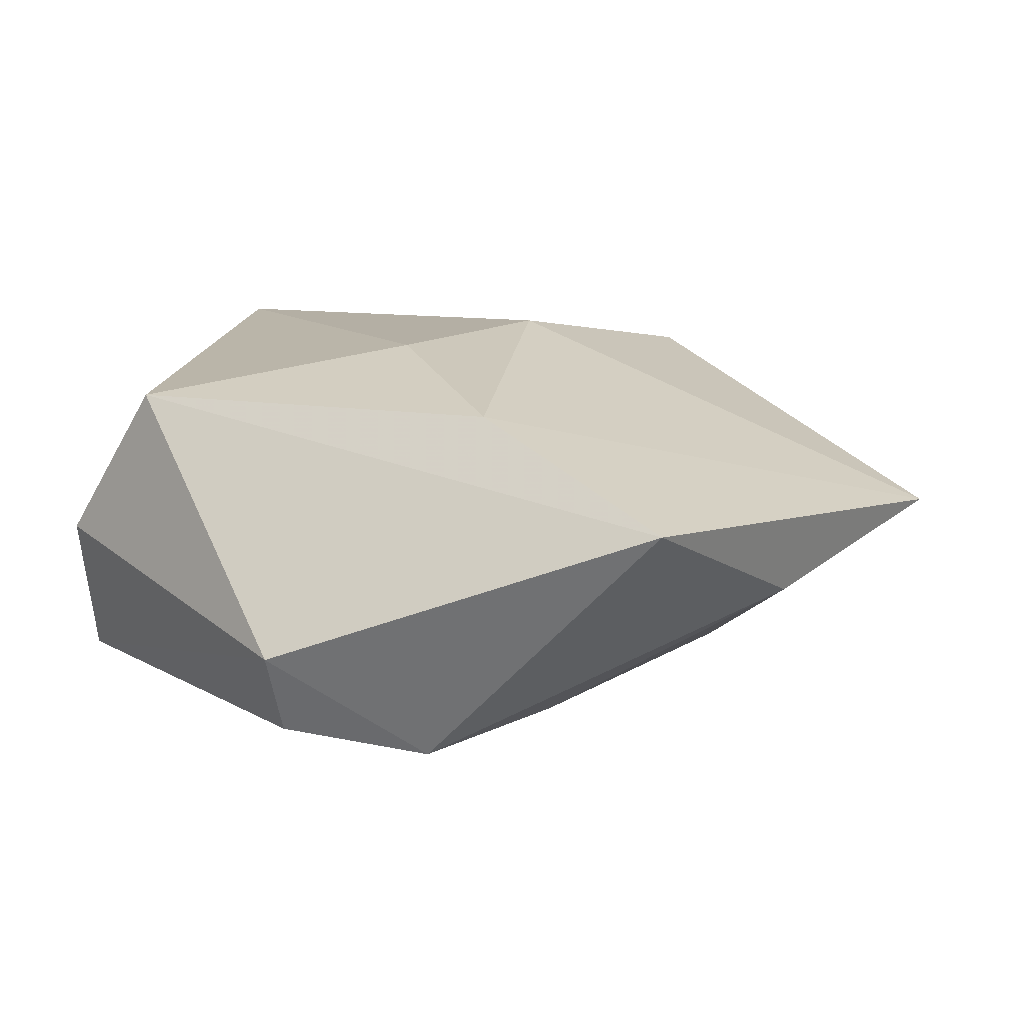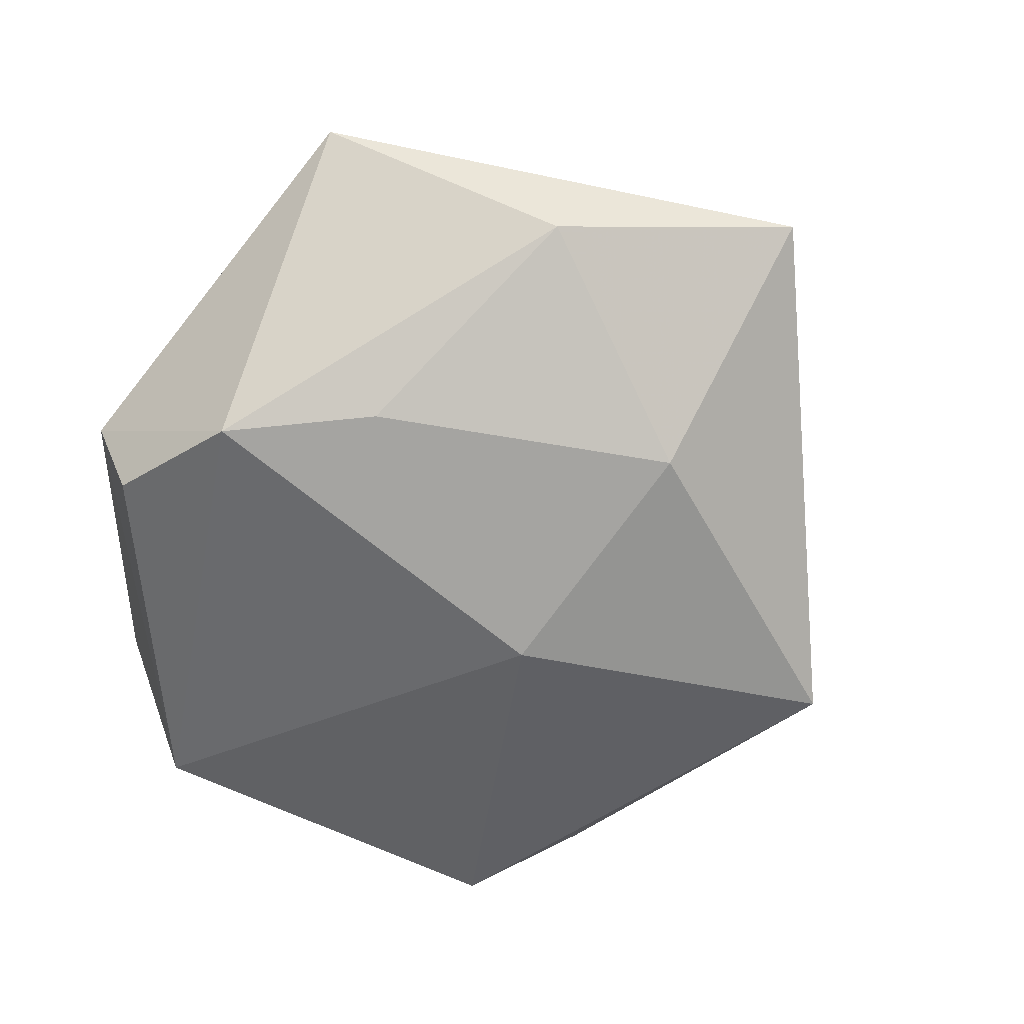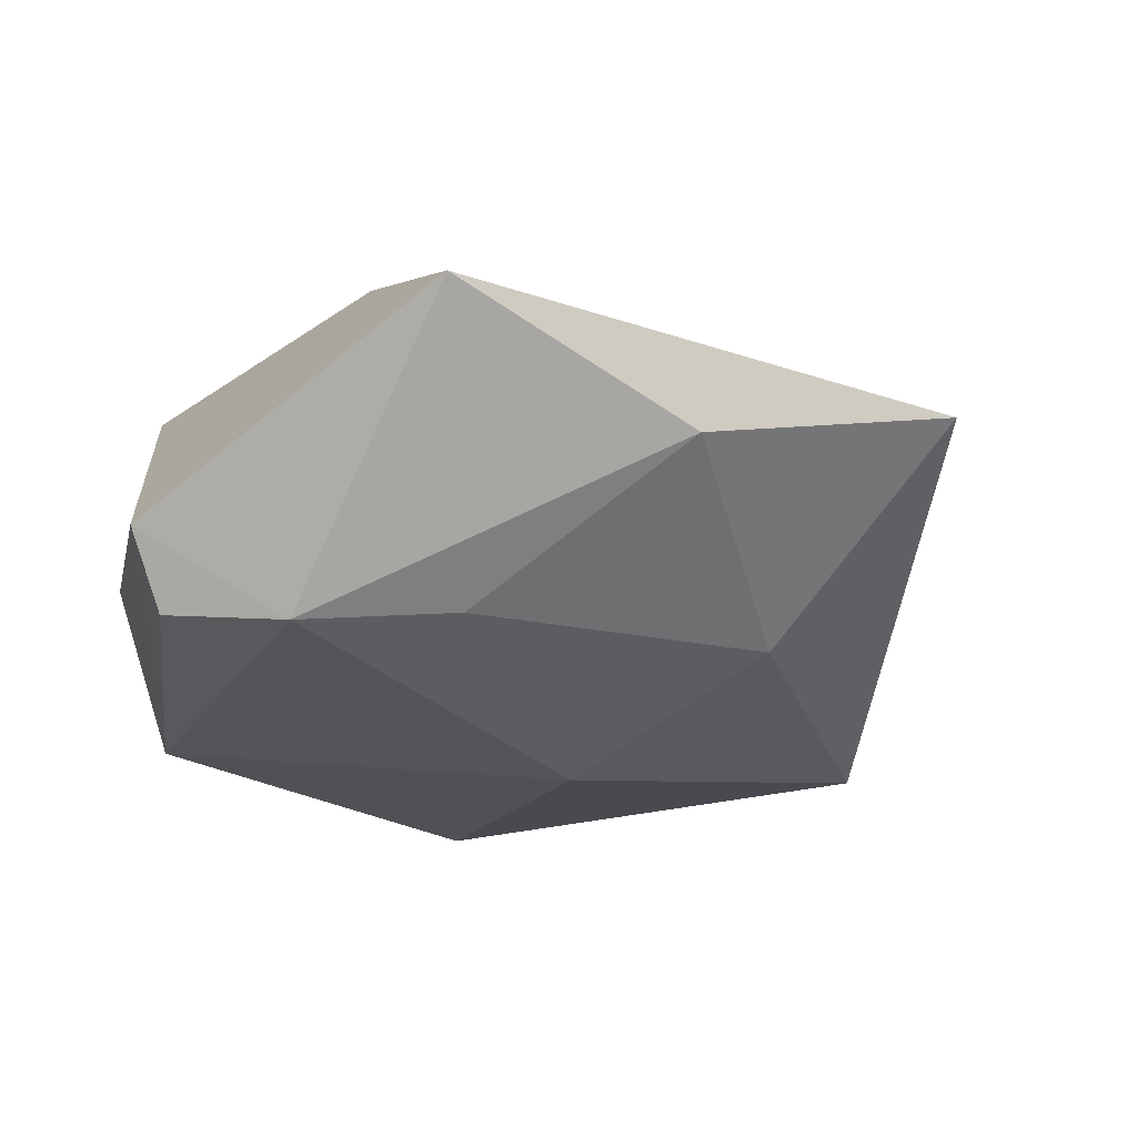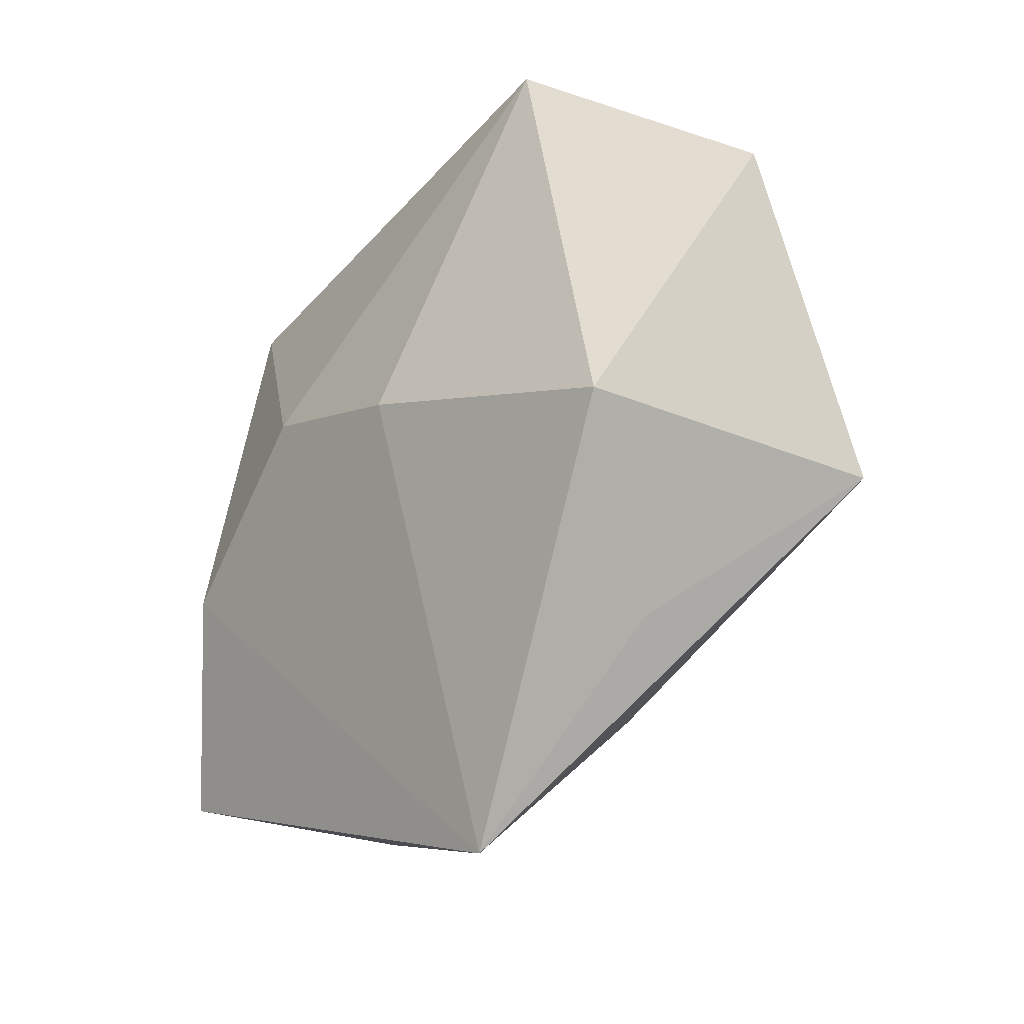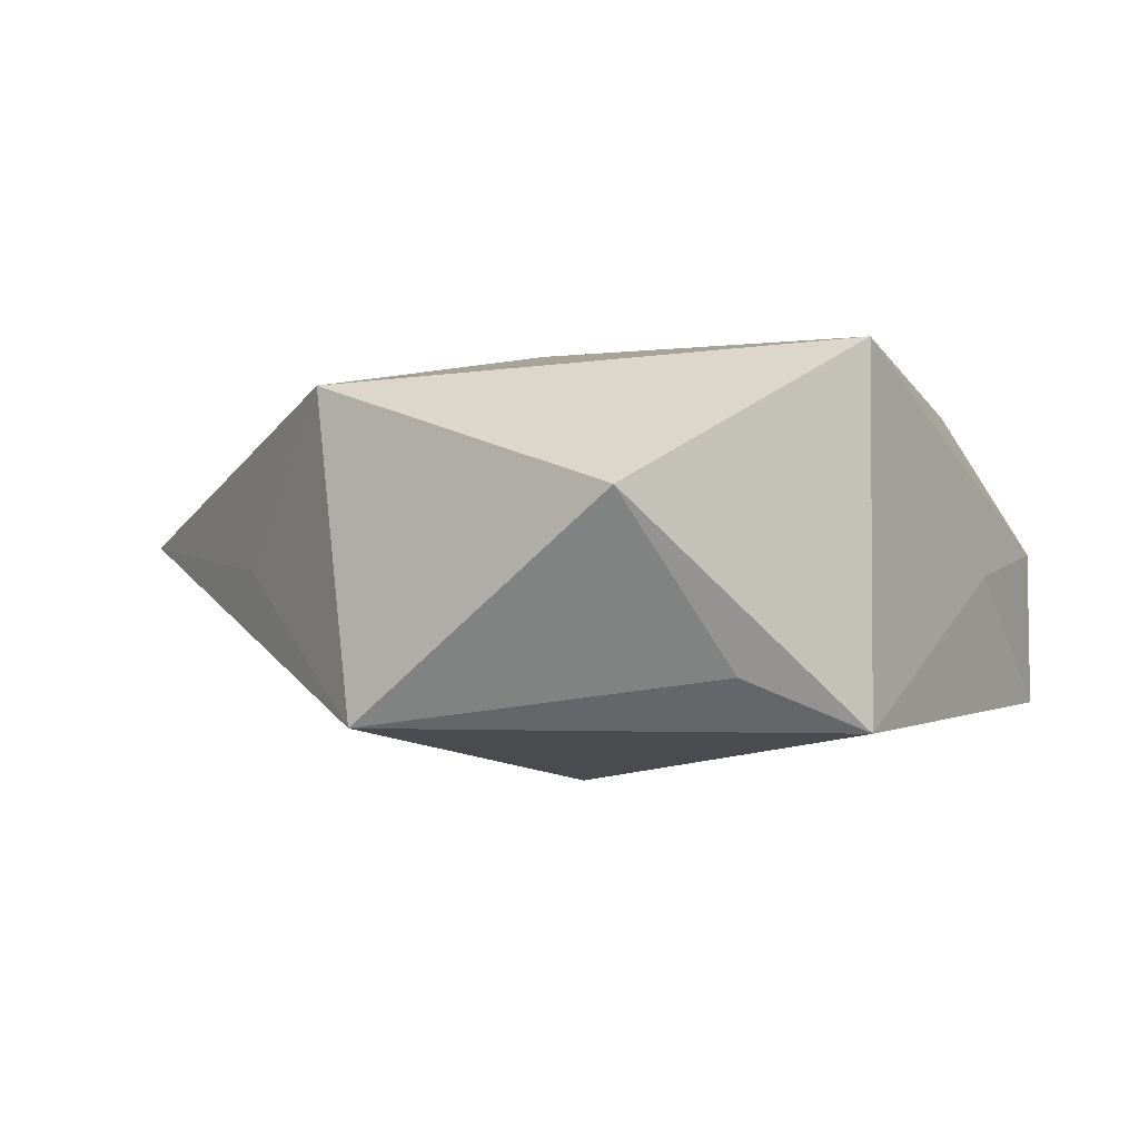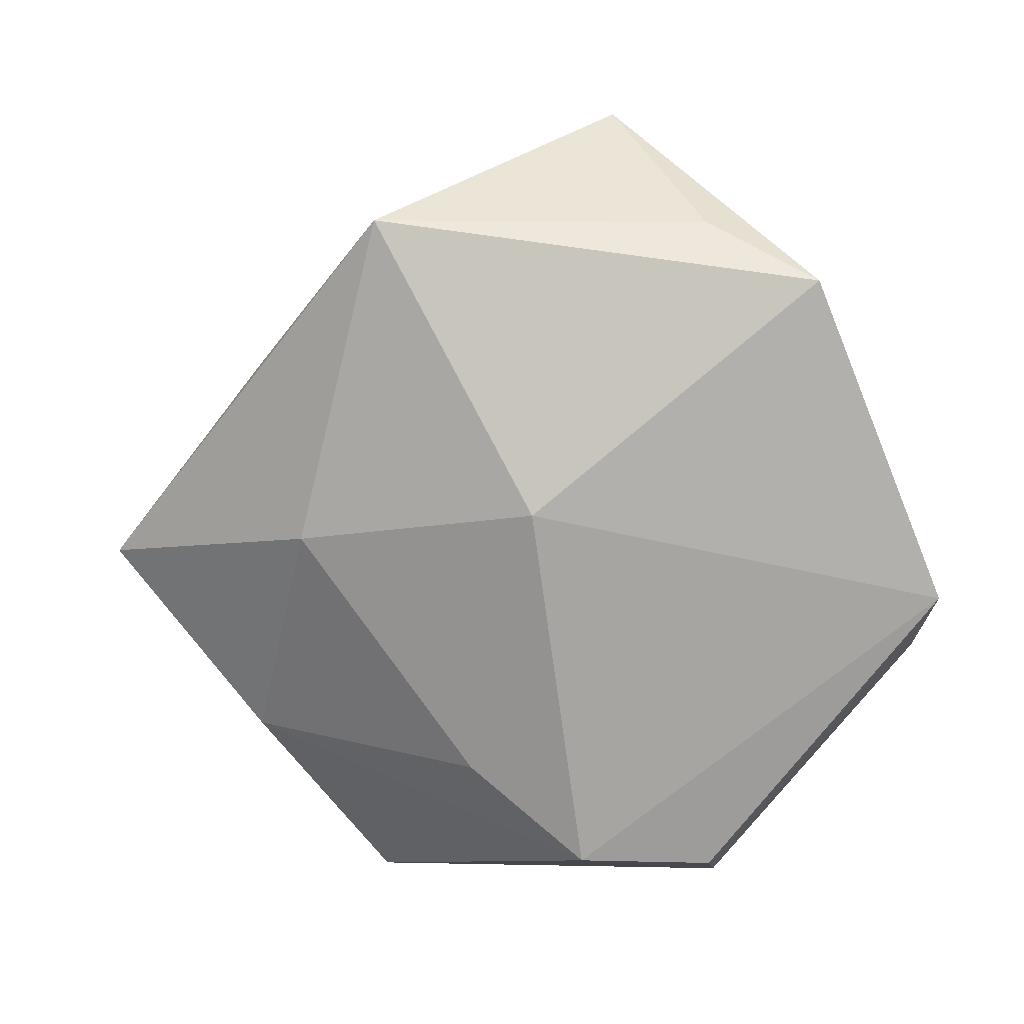
<metadata>
{"format":"obj","ext":"obj","renderer":"f3d","projection":"perspective","resolution":1024,"background":"white","views":[{"elev":13.0,"azim":-84.0,"up":"+Z"},{"elev":-56.5,"azim":-42.6,"up":"+Z"},{"elev":-23.9,"azim":-53.8,"up":"+Z"},{"elev":-44.5,"azim":49.6,"up":"+Y"},{"elev":-2.8,"azim":104.3,"up":"+Z"},{"elev":-78.9,"azim":94.7,"up":"+Z"}]}
</metadata>
<code>
v -0.04425 0.01422 -0.006406
v 0.004682 -0.004156 -0.02331
v 0.02069 -0.03571 -0.001404
v -0.02224 -0.03921 -0.003194
v -0.025 0.03103 0.01767
v -0.02015 0.04099 0.001473
v -0.01367 0.0037 0.02191
v -0.03757 -0.001715 -0.01837
v 0.0038 0.03836 -0.00193
v 0.002651 -0.03079 -0.01561
v 0.033 -0.0242 0.01625
v -0.03403 -0.007395 0.01763
v -0.04031 0.01323 -0.01512
v 0.02756 0.02972 0.01999
v -0.0105 0.04182 -0.01497
v 0.02753 0.02974 -0.01785
v 0.005321 -0.008305 0.02217
v -0.02582 -0.01368 -0.01662
v -0.04534 -0.02659 0.007901
v 0.04703 0.00914 0.004732
v -0.0005686 -0.05524 0.002502
v 0.03817 -0.01896 -0.01735
v 0.03462 0.01807 -0.01257
f 10 22 21
f 23 22 16
f 22 23 20
f 16 14 20
f 20 23 16
f 8 19 1
f 1 19 5
f 9 14 16
f 16 15 9
f 21 19 4
f 4 19 8
f 4 10 21
f 12 19 21
f 5 19 12
f 21 22 3
f 13 15 8
f 8 1 13
f 13 1 15
f 6 1 5
f 15 1 6
f 6 9 15
f 5 14 6
f 14 9 6
f 18 4 8
f 10 4 18
f 22 10 2
f 16 22 2
f 2 18 8
f 10 18 2
f 2 15 16
f 8 15 2
f 11 20 14
f 21 3 11
f 22 20 11
f 11 3 22
f 17 11 14
f 17 12 21
f 21 11 17
f 7 14 5
f 7 17 14
f 5 12 7
f 12 17 7

</code>
